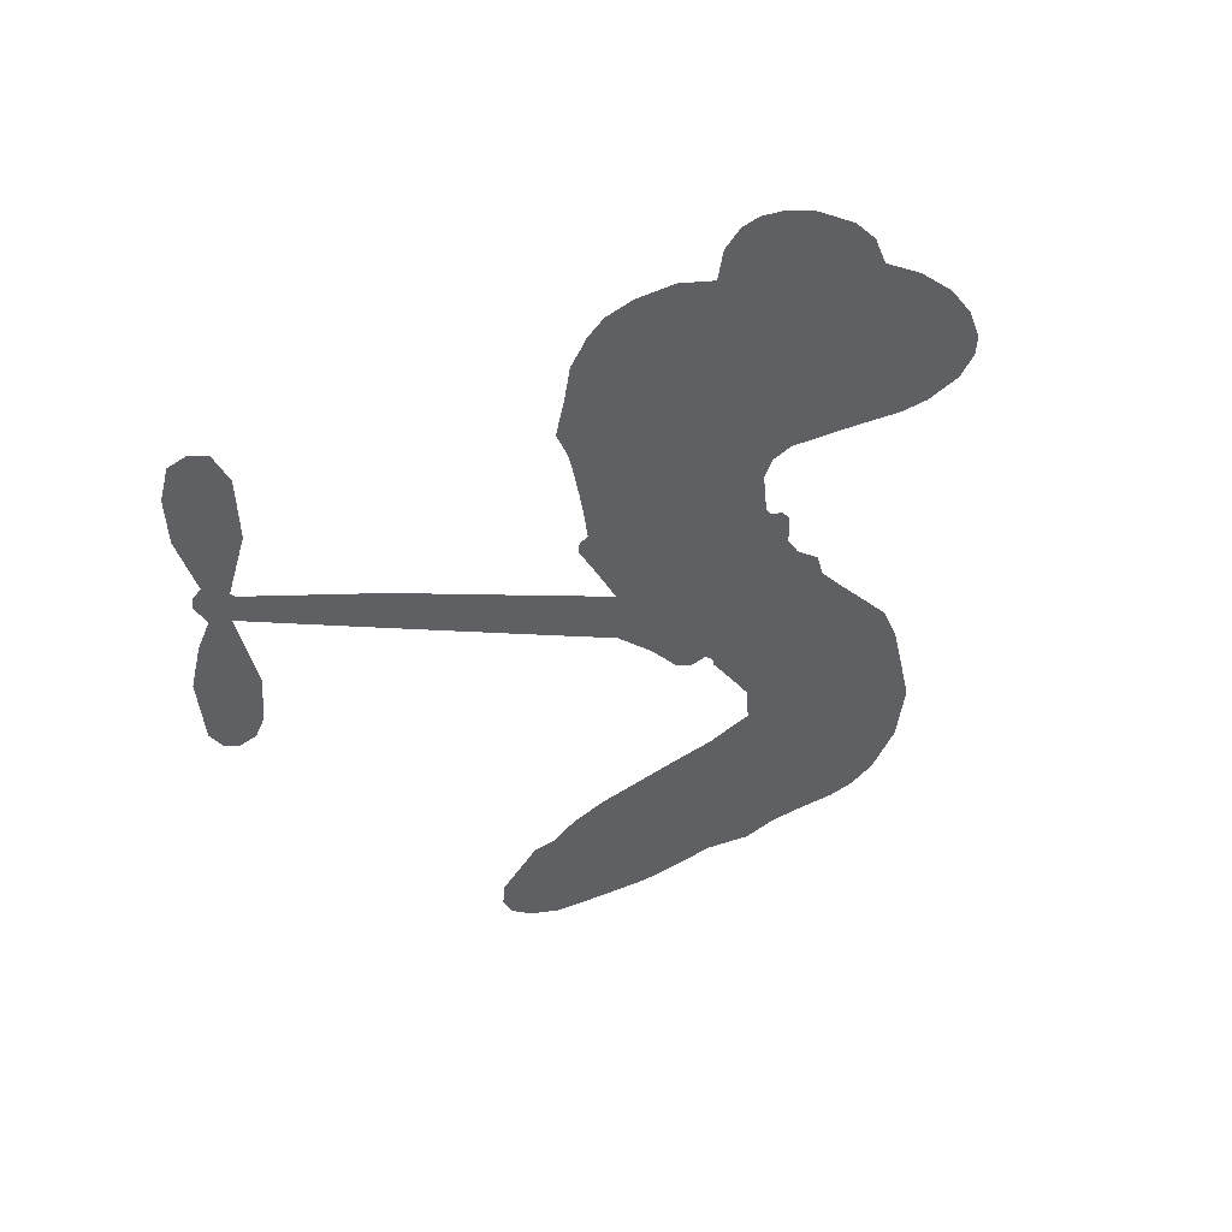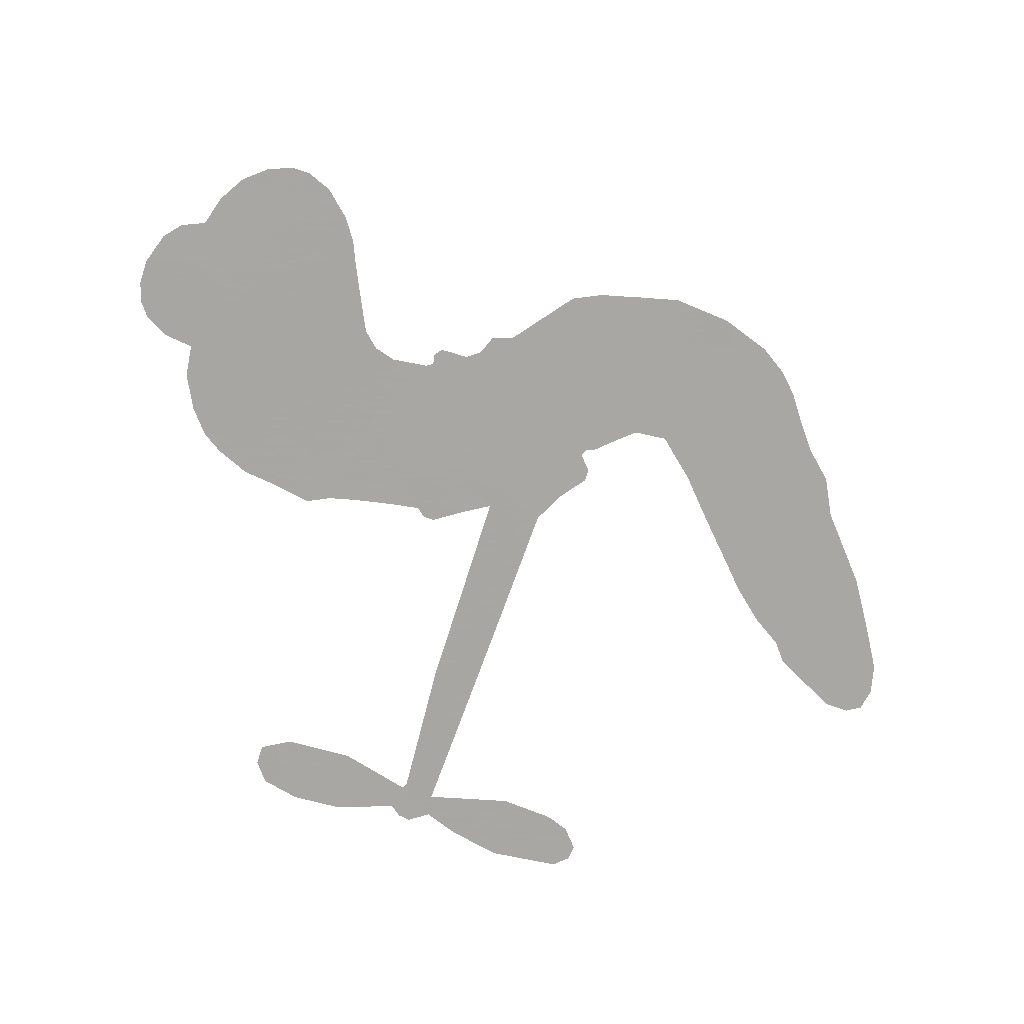
<metadata>
{"format":"obj","ext":"obj","renderer":"f3d","projection":"perspective","resolution":1024,"background":"white","views":[{"elev":-44.3,"azim":-149.9,"up":"+Z"},{"elev":-74.4,"azim":-76.2,"up":"+Z"}]}
</metadata>
<code>
v -2304 979 0.2257
v -2282 1024 0.2142
v -2249 1062 0.1893
v -2255 1102 0.1564
v -2244 1136 0.1258
v -2210 1177 0
v -2177 1198 0.102
v -2145 1206 0.135
v -2116 1203 0.1547
v -2081 1183 0.1819
v -2050 1145 0.2241
v -2003 1167 0.2597
v -1943 1172 0.2811
v -1895 1165 0.2947
v -1858 1148 0.3046
v -1812 1115 0.3194
v -1734 1023 0.357
v -1730 982.8 0.3705
v -1675 836.8 0.4716
v -1658 830.8 0.486
v -1648 816.4 0.5
v -1649 712 0.5272
v -1367 883.9 0.6118
v -1169 990.2 0.6795
v -1165 998.7 0.6864
v -1249 1080 0.7179
v -1302 1176 0.7338
v -1304 1228 0.7382
v -1277 1245 0.741
v -1238 1241 0.75
v -1193 1196 0.73
v -1155 1124 0.7164
v -1134 1027 0.6913
v -1112 1019 0.6867
v -1100 1003 0.6845
v -1101 965.8 0.6806
v -1055 928.7 0.6797
v -996.5 866.7 0.6797
v -947.7 764.4 0.6797
v -953.3 734.3 0.6797
v -972.6 719.9 0.6797
v -1011 725.9 0.6797
v -1043 750.4 0.6797
v -1093 821.2 0.6797
v -1134 951.8 0.6784
v -1607 634.9 0.5463
v -1655 537.4 0.5748
v -1672 527.9 0.5774
v -1700 533.7 0.5876
v -1708 523.5 0.6008
v -1704 511.8 0.6103
v -1718 431.9 0.669
v -1694 384.7 0.7013
v -1617 361.2 0.6935
v -1394 317.7 0.5832
v -1330 298.2 0.546
v -1277 272.6 0.5055
v -1239 268.1 0.4795
v -1140 207.6 0.3786
v -1119 174.8 0.324
v -1118 148.5 0.25
v -1144 124.9 0.3476
v -1188 109.6 0.4048
v -1357 109.2 0.5381
v -1488 130.2 0.6229
v -1555 125.1 0.662
v -1613 141.2 0.6969
v -1720 150.8 0.7854
v -1761 160.5 0.8353
v -1808 182.7 1
v -1873 235.8 0.7852
v -1928 310.2 0.7241
v -1967 433.8 0.6592
v -1973 484.1 0.64
v -1931 603.2 0.5732
v -1939 635.5 0.5548
v -1920 661.2 0.5366
v -1918 687.4 0.5138
v -1940 725.6 0.488
v -1936 739.4 0.4836
v -1920 745.8 0.475
v -1920 757.9 0.4601
v -1945 811.7 0.3966
v -1971 835.2 0.3579
v -2004 844.2 0.3262
v -2158 825.4 0.2586
v -2200 826.9 0.2511
v -2252 841.9 0.2439
v -2287 866.9 0.2394
v -2303 892.3 0.2368
v -2310 934.6 0.2319
v -1370 792.8 0.5994
v -1152 988 0.682
v -1896 748.6 0.4707
v -1723 537.4 0.5938
v -1711 471.2 0.6381
v -1919 726.2 0.4874
v -1678 807.9 0.4858
v -1637 586 0.5622
v -1252 872.2 0.6359
v -1146 1009 0.688
v -1193 911.9 0.6569
v -1164 931.8 0.6682
v -1930 705.7 0.4976
v -1705 558.6 0.5788
v -1207 1040 0.7066
v -1125 991.5 0.6836
v -1172 1034 0.6984
v -1154 160.9 0.3594
v -984.2 755.6 0.6797
v -1895 789.9 0.4356
v -1727 508.8 0.6142
v -1901 706.1 0.5014
v -2250 907.9 0.2382
v -2136 1154 0.1552
v -1979 881.4 0.3324
v -1649 765.1 0.5019
v -1675 555.5 0.574
v -1268 936.9 0.6416
v -1218 963.5 0.6585
v -1756 572.7 0.5787
v -1734 821.9 0.4567
v -1874 669.7 0.5268
v -1919 854.2 0.378
v -1680 596.7 0.5604
v -1164 961.2 0.6737
v -1782 525.4 0.6088
v -1192 946.4 0.6633
v -1221 930.4 0.6528
v -1888 625.7 0.5563
v -1266 203.5 0.4835
v -1114 886.4 0.6798
v -1269 1203 0.7367
v -1144 1076 0.7065
v -972.1 815.6 0.6797
v -2188 1100 0.1614
v -1223 892 0.6462
v -1262 239.5 0.4878
v -1104 925.5 0.6796
v -1328 229.9 0.5314
v -1190 237.8 0.436
v -1226 217 0.4558
v -1909 1087 0.2996
v -1723 230.6 0.7746
v -2267 951.2 0.2303
v -2179 892.8 0.2508
v -2175 1158 0.111
v -1812 753.8 0.4757
v -1783 460.1 0.6496
v -1276 1128 0.7265
v -1184 1072 0.709
v -2222 1086 0.1686
v -2191 1027 0.2103
v -2192 1063 0.189
v -2125 1044 0.2197
v -2153 1076 0.1922
v -1273 108.5 0.4788
v -1188 191.7 0.4135
v -1891 1124 0.2993
v -1810 989.5 0.3529
v -1732 190.6 0.8021
v -2179 856.6 0.2536
v -2084 835.5 0.2803
v -2219 876.2 0.2454
v -1857 762.8 0.4638
v -1745 455.8 0.6517
v -1771 403.6 0.6851
v -2160 1043 0.2092
v -2142 980.9 0.2398
v -2093 1098 0.2106
v -2152 1117 0.1665
v -1937 1124 0.2852
v -1857 1087 0.3145
v -1768 996.5 0.3597
v -1666 147 0.7377
v -1774 221 0.8371
v -1855 719 0.4939
v -1827 826.5 0.4282
v -2119 1077 0.2071
v -2071 1048 0.2406
v -1774 1068 0.3381
v -1906 822.2 0.4059
v -1697 203.3 0.7629
v -1656 256.2 0.7213
v -1854 799.5 0.4387
v -1791 1028 0.3449
v -1705 909.1 0.4135
v -1874 837.6 0.4069
v -1821 1061 0.329
v -1863 910.8 0.3697
v -1782 925.7 0.3864
v -1882 875.6 0.3811
v -1764 960 0.3747
v -1823 875.2 0.4007
v -1928 916.2 0.3427
v -1718 945.5 0.3907
v -1917 885.7 0.3617
v -1744 915.4 0.4009
v -1778 885.9 0.408
v -1735 878.5 0.4239
v -1766 848.2 0.4322
v -1691 872.8 0.4395
v -1781 806.1 0.4521
v -1719 851.5 0.4445
v -1954 857.9 0.3566
v -1755 544.1 0.5947
v -1789 556.5 0.5908
v -1806 613.1 0.5591
v -1850 527.8 0.6117
v -1231 1203 0.7369
v -1250 1164 0.7299
v -1230 1122 0.722
v -2206 947.6 0.2361
v -2213 912 0.2418
v -1725 728.8 0.5029
v -2236 1017 0.211
v -2052 897.6 0.2908
v -1732 398.4 0.6893
v -1760 337.6 0.7251
v -1726 360.3 0.7096
v -1762 371 0.705
v -1830 372.8 0.7037
v -1796 353 0.7171
v -1704 301.5 0.7315
v -1850 307.5 0.7473
v -1725 327.9 0.7248
v -1758 284.8 0.7615
v -1676 340.2 0.71
v -1830 337.7 0.7274
v -1948 372.1 0.6901
v -1803 301.1 0.7569
v -2092 1141 0.1933
v -2118 1121 0.1846
v -1971 1144 0.2717
v -2010 1119 0.2538
v -1972 1100 0.2745
v -2015 1063 0.2617
v -1835 1131 0.3118
v -1863 1117 0.3078
v -1777 188.8 0.8842
v -1823 230.3 0.8518
v -2089 998.6 0.2505
v -1794 1091 0.3281
v -1887 1012 0.3236
v -1845 637.2 0.5464
v -1852 595.6 0.5721
v -1785 676.6 0.5222
v -1829 672.8 0.5242
v -1800 646.3 0.5395
v -1750 619.2 0.5533
v -1897 467.9 0.6463
v -1215 1090 0.7155
v -1193 1120 0.7185
v -1174 1160 0.7232
v -1212 1163 0.7269
v -2237 937.3 0.2347
v -2235 977.3 0.2253
v -2194 986.1 0.2266
v -1686 738.1 0.5093
v -1742 776 0.4783
v -2220 1045 0.1974
v -2017 876.7 0.3121
v -2011 922 0.3038
v -2045 839.8 0.2987
v -2126 871.8 0.2655
v -2072 868.6 0.2851
v -2101 906 0.2703
v -2073 947.5 0.2714
v -1753 250.2 0.7878
v -1719 267.5 0.7543
v -1793 262 0.7952
v -1834 269.8 0.7847
v -1657 299.8 0.7124
v -1503 339.7 0.6428
v -1637 330.7 0.7002
v -1613 295.4 0.6932
v -1560 350.7 0.6703
v -1611 252.8 0.6962
v -1635 220.2 0.7136
v -1535 272.6 0.6548
v -1596 328.3 0.6848
v -1670 225.3 0.7373
v -1622 181.4 0.7058
v -1577 273.6 0.6767
v -1555 310.1 0.666
v -1574 169.6 0.6752
v -1515 304.2 0.6458
v -1554 221.3 0.6647
v -1463 251.5 0.6146
v -1594 216.5 0.6883
v -1448 328.4 0.6131
v -1496 271.5 0.6342
v -1515 235.6 0.6426
v -1461 291.2 0.6166
v -1514 180.5 0.6397
v -1410 266.2 0.5857
v -1655 373.5 0.7027
v -2049 1101 0.2353
v -2095 1030 0.2374
v -2121 1012 0.2343
v -2062 1017 0.2548
v -2037 1037 0.2592
v -2052 978.3 0.2708
v -1976 1013 0.2913
v -2027 1003 0.2734
v -2008 963.4 0.2928
v -1969 937.8 0.3173
v -1961 907 0.3315
v -1921 968.4 0.3253
v -1970 975.2 0.3044
v -1861 1045 0.3226
v -1900 1048 0.3098
v -1845 1009 0.337
v -1948 1058 0.291
v -1931 1017 0.3071
v -1872 968.9 0.3424
v -1816 580.8 0.5786
v -1849 561.8 0.5919
v -1952 545.5 0.6113
v -1894 576.7 0.5866
v -1941 574.5 0.5936
v -1915 550.8 0.6036
v -1925 506 0.628
v -1775 597.7 0.5663
v -1722 593.9 0.5645
v -1701 632.7 0.5454
v -1939 462.8 0.6483
v -1875 355.1 0.7103
v -2269 990 0.2217
v -1684 773 0.4951
v -1780 770.4 0.472
v -1814 789.9 0.4535
v -1770 726.2 0.4968
v -1713 797.5 0.4769
v -2121 830.9 0.2675
v -2045 926.9 0.2876
v -2105 968.8 0.2543
v -2134 938.7 0.2533
v -2169 956.4 0.2406
v -1540 156.7 0.6543
v -1475 207 0.6182
v -2047 1069 0.2449
v -1981 1067 0.2761
v -1897 940.2 0.3446
v -1883 503.5 0.6271
v -1838 471.6 0.6437
v -1963 515.1 0.6271
v -1656 626.4 0.5475
v -1646 664.1 0.5353
v -1744 655 0.5342
v -1702 677 0.5264
v -1715 761.4 0.4925
v -1810 713.6 0.4999
v -2143 905.2 0.2572
v -1474 167.2 0.6153
v -1423 119.4 0.5793
v -1404 186.6 0.5739
v -1455 124.8 0.6006
v -1433 157.6 0.5895
v -1392 147.2 0.5625
v -1440 192.5 0.5968
v -1417 226 0.5858
v -1348 180.2 0.538
v -1373 238 0.561
v -1346 263.9 0.5482
v -1310 260.2 0.525
v -1362 307.8 0.5649
v -1489 713.8 0.5668
v -1508 797.8 0.5732
v -1678 695.8 0.5228
v -1743 692.7 0.5162
v -1354 144.8 0.5385
v -1300 154.4 0.5021
v -1315 108.6 0.5102
v -1231 168 0.4493
v -1378 278.1 0.569
v -1548 674.3 0.5522
v -1267 168.5 0.4787
v -1230 108.8 0.4437
v -1250 137.9 0.4618
v -1210 139 0.4252
v -1578 754.8 0.5547
v -1626 689.5 0.5374
v -1614 733.4 0.5441
v -1017 793.5 0.6797
v -1007 830.2 0.6797
v -1054 863.9 0.6797
v -1068 785.8 0.6797
v -1047 821.4 0.6797
v -2205 1135 0.1157
v -1765 493.5 0.6274
v -1806 494.9 0.6288
v -1821 911.3 0.3826
v -1813 950.1 0.3671
v -1802 849.4 0.4213
v -1900 273 0.7518
v -1889 309.8 0.7348
v -1425 299.3 0.5978
v -1912 415.7 0.6725
v -1868 399.5 0.685
v -1820 419.6 0.6748
v -1877 435.9 0.6639
v -1789 429.9 0.6685
v -1843 441.4 0.6614
v -1374 204 0.5572
v -1306 194.7 0.5116
v -1293 226.4 0.5075
v -1575 710 0.5506
v -1578 654.6 0.5468
v -1532 714.7 0.5592
v -1543 776.3 0.564
v -1430 753.3 0.5828
v -1510 750.5 0.5674
v -1459 733.5 0.5747
v -1437 840.8 0.5922
v -1467 777.9 0.5786
v -1428 797.5 0.5888
v -1473 819.2 0.5826
v -1400 773 0.591
v -1026 897.7 0.6797
v -1076 896.2 0.6797
v -1104 853.8 0.6797
v -1850 942.6 0.3594
v -1957 403 0.6737
v -1908 377.5 0.6931
v -1938 341.2 0.7075
v -1905 338.3 0.7149
v -1594 683.1 0.545
v -1317 910.4 0.6259
v -1280 899.8 0.6334
v -1311 832.5 0.6169
v -1282 852.3 0.6262
v -1316 871.3 0.6213
v -1349 847.7 0.6111
v -1402 862.3 0.6019
v -1397 822.8 0.5981
v -1657 192.1 0.7309
v -1692 169.9 0.7601
f 112 206 391
f 186 160 174
f 75 130 76
f 203 122 201
f 105 121 206
f 45 107 93
f 51 50 112
f 123 78 77
f 89 88 114
f 125 118 99
f 1 91 145
f 162 164 87
f 25 108 106
f 43 42 110
f 80 79 97
f 126 93 24
f 58 138 142
f 179 299 180
f 128 129 102
f 105 125 325
f 52 166 167
f 143 159 172
f 240 176 70
f 142 138 131
f 176 240 161
f 223 231 219
f 59 158 109
f 95 112 50
f 117 21 98
f 113 94 97
f 97 104 113
f 104 78 113
f 349 383 22
f 166 112 391
f 105 95 49
f 74 73 327
f 51 112 96
f 82 94 111
f 107 34 101
f 52 218 53
f 323 345 322
f 203 260 122
f 90 89 114
f 167 221 218
f 145 256 257
f 91 90 114
f 298 232 170
f 98 19 334
f 282 183 437
f 77 76 130
f 4 3 152
f 152 5 4
f 56 365 366
f 45 126 103
f 115 9 8
f 8 7 147
f 45 139 36
f 106 151 252
f 147 7 6
f 381 158 375
f 114 145 91
f 246 208 245
f 136 154 156
f 10 9 115
f 19 122 334
f 205 83 124
f 17 174 18
f 84 205 116
f 165 111 94
f 182 83 111
f 162 146 164
f 239 15 159
f 206 207 127
f 129 137 102
f 236 234 235
f 350 250 326
f 172 159 14
f 180 302 342
f 126 45 93
f 322 318 320
f 239 238 15
f 211 150 212
f 5 152 390
f 136 152 154
f 25 93 101
f 31 30 210
f 107 45 36
f 124 192 197
f 161 183 144
f 119 430 137
f 120 119 129
f 296 364 376
f 359 361 355
f 287 274 285
f 363 373 406
f 276 285 281
f 50 49 95
f 53 218 220
f 275 54 297
f 49 48 118
f 126 128 103
f 274 287 294
f 58 57 138
f 78 123 113
f 407 406 131
f 118 105 49
f 375 158 142
f 68 161 69
f 61 109 62
f 421 139 132
f 109 60 59
f 166 52 96
f 423 394 160
f 60 109 61
f 348 349 351
f 85 84 116
f 141 58 142
f 162 87 86
f 43 110 385
f 134 32 151
f 386 385 135
f 110 42 41
f 110 135 385
f 102 103 128
f 57 366 407
f 40 110 41
f 40 39 110
f 421 387 420
f 119 137 129
f 141 158 59
f 37 36 139
f 105 206 95
f 47 118 48
f 94 81 97
f 95 206 112
f 430 433 432
f 432 100 430
f 413 416 369
f 82 81 94
f 177 165 94
f 98 20 19
f 98 21 20
f 97 79 104
f 63 62 109
f 108 151 106
f 117 330 259
f 210 133 211
f 93 107 101
f 83 82 111
f 259 22 117
f 348 99 46
f 47 99 118
f 24 93 25
f 132 139 45
f 35 34 107
f 126 24 128
f 101 34 33
f 118 125 105
f 130 123 77
f 115 8 147
f 128 24 120
f 108 101 33
f 27 133 28
f 108 33 134
f 255 253 254
f 185 111 165
f 28 133 29
f 133 30 29
f 129 128 120
f 110 39 135
f 159 15 14
f 145 114 256
f 193 160 394
f 101 108 25
f 389 388 385
f 36 35 107
f 168 154 153
f 81 80 97
f 372 373 363
f 151 108 134
f 214 114 164
f 145 257 329
f 163 265 335
f 179 233 171
f 390 6 5
f 147 390 171
f 113 123 177
f 177 123 248
f 209 346 392
f 397 396 225
f 261 154 152
f 27 150 211
f 253 252 151
f 152 136 390
f 3 2 216
f 168 169 300
f 261 152 3
f 168 156 154
f 261 153 154
f 234 236 172
f 179 156 155
f 147 171 115
f 64 374 372
f 375 380 381
f 141 142 158
f 142 131 375
f 172 14 13
f 143 173 239
f 308 205 197
f 196 198 187
f 283 175 67
f 161 144 176
f 264 266 163
f 214 146 213
f 85 262 264
f 262 85 116
f 114 88 164
f 87 164 88
f 177 94 113
f 332 148 331
f 112 166 96
f 166 149 403
f 346 209 345
f 223 219 221
f 169 168 153
f 155 156 168
f 265 162 86
f 162 265 146
f 179 180 170
f 11 10 232
f 136 156 171
f 171 156 179
f 12 234 13
f 172 13 234
f 173 311 189
f 189 311 313
f 16 173 189
f 200 198 199
f 288 280 284
f 183 282 144
f 270 184 224
f 70 176 241
f 245 248 123
f 148 165 177
f 188 194 192
f 188 182 185
f 179 155 299
f 179 170 233
f 299 300 242
f 301 302 180
f 188 192 124
f 17 181 186
f 83 182 124
f 438 161 68
f 437 283 279
f 288 290 286
f 220 226 228
f 332 165 148
f 188 185 178
f 17 186 174
f 189 186 181
f 174 193 18
f 185 182 111
f 202 187 200
f 182 188 124
f 16 189 243
f 311 173 312
f 189 313 186
f 194 190 192
f 18 193 196
f 194 188 178
f 190 195 197
f 160 193 174
f 198 196 193
f 122 204 201
f 393 194 199
f 160 313 316
f 304 314 343
f 190 197 192
f 198 193 191
f 197 195 308
f 199 191 393
f 198 191 199
f 395 194 178
f 198 200 187
f 201 200 199
f 204 19 202
f 395 199 194
f 201 395 203
f 332 178 185
f 204 202 200
f 260 331 333
f 201 204 200
f 19 204 122
f 83 205 84
f 197 205 124
f 207 206 121
f 206 127 391
f 324 317 207
f 130 320 246
f 250 350 249
f 123 130 245
f 127 207 209
f 207 121 324
f 30 133 210
f 133 27 211
f 150 26 212
f 210 211 255
f 252 212 26
f 253 255 212
f 146 354 339
f 258 153 216
f 146 214 164
f 256 214 213
f 353 247 333
f 348 46 349
f 2 1 329
f 216 257 258
f 307 263 308
f 354 267 338
f 52 167 218
f 221 220 218
f 221 167 223
f 269 270 227
f 219 226 220
f 53 220 228
f 167 222 223
f 219 220 221
f 402 400 404
f 328 225 229
f 222 229 223
f 269 227 271
f 226 227 224
f 224 273 228
f 397 72 396
f 71 70 241
f 227 226 219
f 226 224 228
f 223 229 231
f 144 269 176
f 273 224 184
f 297 53 228
f 399 251 327
f 231 229 225
f 400 402 399
f 426 427 425
f 71 241 272
f 219 231 227
f 10 115 232
f 233 115 171
f 170 232 233
f 115 233 232
f 11 235 12
f 234 12 235
f 11 232 298
f 236 143 172
f 235 11 298
f 235 237 343
f 299 301 180
f 237 302 304
f 143 239 159
f 173 16 238
f 173 238 239
f 70 69 240
f 161 240 69
f 176 269 271
f 271 231 272
f 338 268 337
f 262 263 217
f 314 312 143
f 189 181 243
f 316 313 244
f 246 245 130
f 249 248 245
f 319 322 321
f 318 207 317
f 250 249 208
f 215 260 333
f 249 245 208
f 248 247 353
f 250 208 324
f 247 248 249
f 325 250 324
f 325 326 250
f 230 399 424
f 400 222 401
f 106 252 26
f 253 151 32
f 255 254 31
f 212 252 253
f 210 255 31
f 253 32 254
f 212 255 211
f 214 256 114
f 257 256 213
f 257 213 258
f 216 2 329
f 339 258 213
f 169 153 258
f 330 117 98
f 326 351 350
f 331 260 203
f 259 330 352
f 3 216 261
f 153 261 216
f 263 262 116
f 266 264 262
f 310 304 305
f 301 242 303
f 265 266 267
f 266 262 217
f 267 266 217
f 265 163 266
f 268 267 217
f 268 338 267
f 263 336 217
f 268 303 337
f 270 269 144
f 227 231 271
f 270 144 282
f 227 270 224
f 272 231 225
f 176 271 241
f 272 225 396
f 241 271 272
f 184 278 276
f 228 273 275
f 276 284 285
f 285 274 277
f 273 276 275
f 284 276 278
f 184 276 273
f 54 275 281
f 175 283 437
f 276 281 275
f 279 184 282
f 278 184 279
f 437 279 282
f 290 288 284
f 376 398 296
f 277 54 281
f 282 184 270
f 438 183 161
f 66 286 67
f 67 286 283
f 279 290 278
f 284 280 285
f 285 280 287
f 277 281 285
f 340 65 295
f 278 290 284
f 292 287 280
f 294 287 292
f 340 286 66
f 341 293 295
f 292 280 293
f 358 359 355
f 279 283 290
f 286 290 283
f 293 280 288
f 291 294 398
f 294 292 289
f 295 293 288
f 289 292 293
f 294 289 296
f 294 291 274
f 340 288 286
f 293 341 289
f 361 362 341
f 365 376 364
f 342 170 180
f 275 297 228
f 237 235 298
f 300 299 155
f 301 299 242
f 168 300 155
f 337 300 169
f 242 337 303
f 342 302 237
f 305 301 303
f 311 312 244
f 336 303 268
f 307 310 306
f 301 305 302
f 305 303 306
f 303 336 306
f 304 302 305
f 307 306 263
f 305 306 310
f 308 263 116
f 307 195 309
f 308 116 205
f 195 307 308
f 309 344 316
f 309 244 315
f 307 309 310
f 315 310 309
f 312 173 143
f 313 311 244
f 314 143 236
f 315 312 314
f 244 309 316
f 186 313 160
f 343 314 236
f 315 314 304
f 315 304 310
f 244 312 315
f 344 309 195
f 393 394 423
f 208 246 317
f 318 317 246
f 75 320 130
f 207 318 209
f 323 251 345
f 320 318 246
f 320 321 322
f 322 319 323
f 320 75 321
f 318 322 209
f 347 74 323
f 327 323 74
f 317 324 208
f 325 324 121
f 105 325 121
f 326 325 125
f 348 326 125
f 350 247 249
f 230 425 399
f 323 327 251
f 427 397 328
f 73 399 327
f 145 329 1
f 216 329 257
f 334 330 98
f 215 352 260
f 332 331 203
f 331 148 333
f 178 332 203
f 332 185 165
f 353 333 148
f 371 247 350
f 122 260 334
f 334 260 352
f 336 263 306
f 265 86 335
f 268 217 336
f 300 337 242
f 337 169 338
f 169 258 339
f 265 354 146
f 146 339 213
f 169 339 338
f 65 340 66
f 288 340 295
f 65 355 295
f 341 295 355
f 237 298 342
f 170 342 298
f 235 343 236
f 304 343 237
f 195 190 344
f 423 344 190
f 346 345 251
f 322 345 209
f 399 425 400
f 391 392 149
f 99 348 125
f 323 319 347
f 413 410 368
f 259 370 22
f 215 351 370
f 326 348 351
f 371 333 247
f 370 351 349
f 371 215 333
f 259 352 215
f 334 352 330
f 148 177 353
f 248 353 177
f 267 354 265
f 339 354 338
f 360 363 357
f 289 341 362
f 357 359 360
f 358 356 359
f 364 140 365
f 360 359 356
f 355 65 358
f 361 359 357
f 356 64 360
f 364 405 140
f 361 357 362
f 355 361 341
f 357 363 405
f 289 362 296
f 360 64 372
f 374 157 373
f 296 362 364
f 362 357 405
f 366 365 140
f 398 376 55
f 366 140 407
f 56 366 57
f 417 415 418
f 365 56 367
f 428 384 383
f 22 370 349
f 215 370 259
f 350 351 371
f 215 371 351
f 373 157 380
f 363 360 372
f 378 375 131
f 373 378 406
f 372 374 373
f 381 380 379
f 365 367 376
f 55 376 367
f 377 410 408
f 46 383 349
f 406 378 131
f 373 380 378
f 63 381 379
f 380 375 378
f 157 379 380
f 63 109 381
f 158 381 109
f 408 382 384
f 22 383 384
f 386 135 38
f 377 408 428
f 428 46 409
f 385 386 389
f 387 386 38
f 389 44 388
f 421 420 37
f 422 44 387
f 386 387 389
f 43 385 388
f 44 389 387
f 171 390 136
f 6 390 147
f 392 391 127
f 166 391 149
f 209 392 127
f 149 392 346
f 394 393 191
f 190 194 393
f 193 394 191
f 423 160 316
f 203 395 178
f 199 395 201
f 272 396 71
f 222 328 229
f 328 397 225
f 291 398 55
f 294 296 398
f 400 328 222
f 401 222 167
f 399 402 251
f 167 403 401
f 404 149 346
f 404 400 401
f 346 251 402
f 166 403 167
f 404 403 149
f 404 401 403
f 346 402 404
f 140 405 363
f 362 405 364
f 407 131 138
f 363 406 140
f 407 138 57
f 140 406 407
f 410 377 368
f 413 411 410
f 428 408 384
f 382 408 410
f 413 414 416
f 382 410 411
f 369 411 413
f 416 414 412
f 436 434 435
f 413 368 414
f 417 416 412
f 92 436 419
f 418 369 416
f 417 419 436
f 139 421 37
f 417 418 416
f 417 412 419
f 387 38 420
f 422 421 132
f 344 423 316
f 421 422 387
f 393 423 190
f 72 397 427
f 399 73 424
f 400 425 328
f 425 427 328
f 425 230 426
f 72 427 426
f 46 428 383
f 377 428 409
f 119 429 430
f 137 430 100
f 432 433 431
f 429 23 433
f 434 431 433
f 433 430 429
f 434 433 23
f 415 417 436
f 92 431 434
f 434 436 92
f 434 23 435
f 415 436 435
f 437 183 438
f 68 175 438
f 437 438 175

</code>
